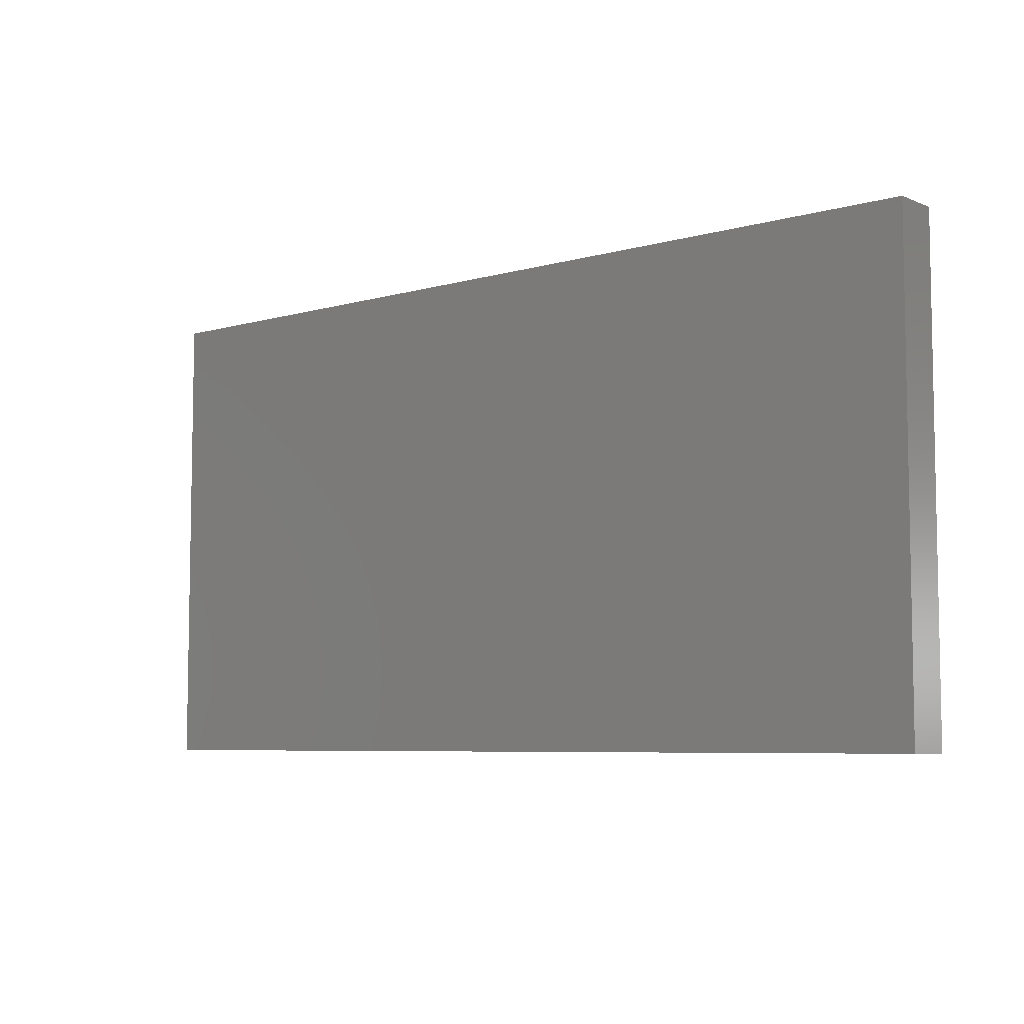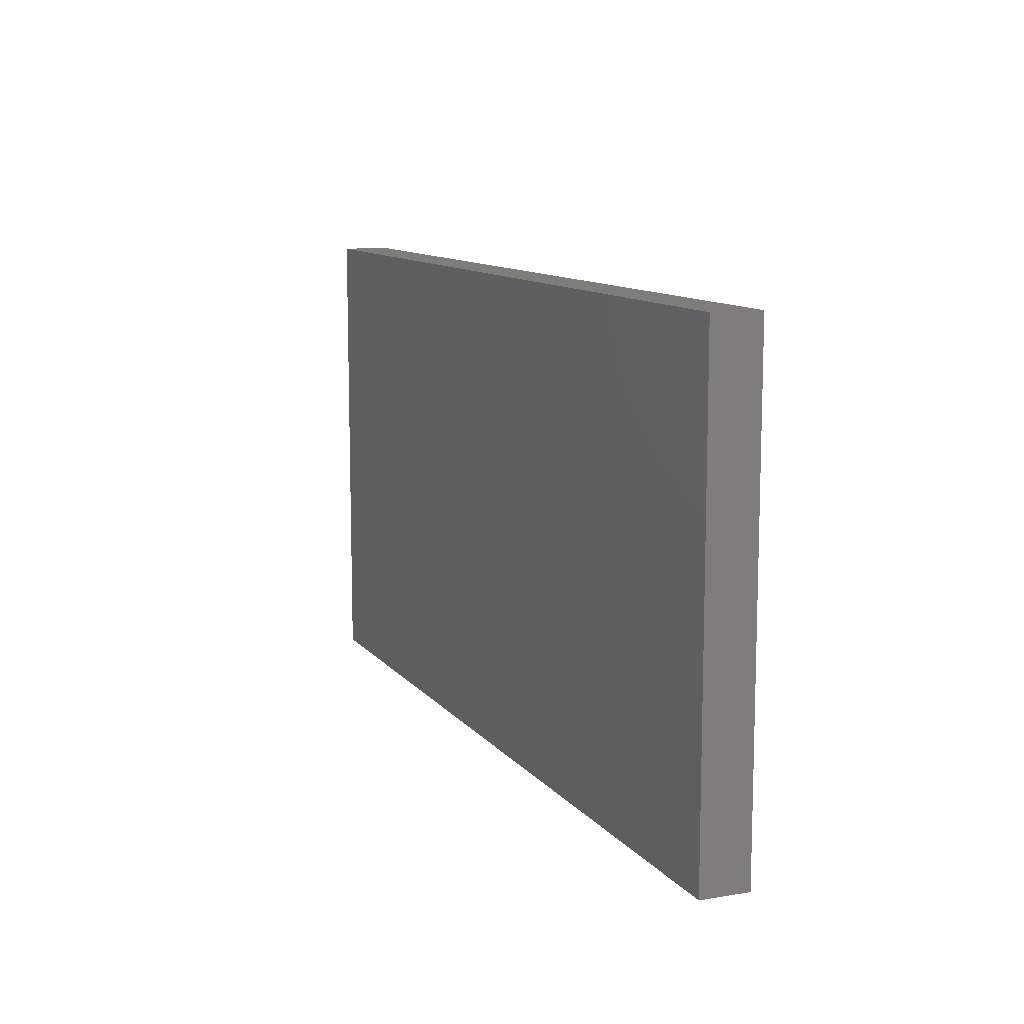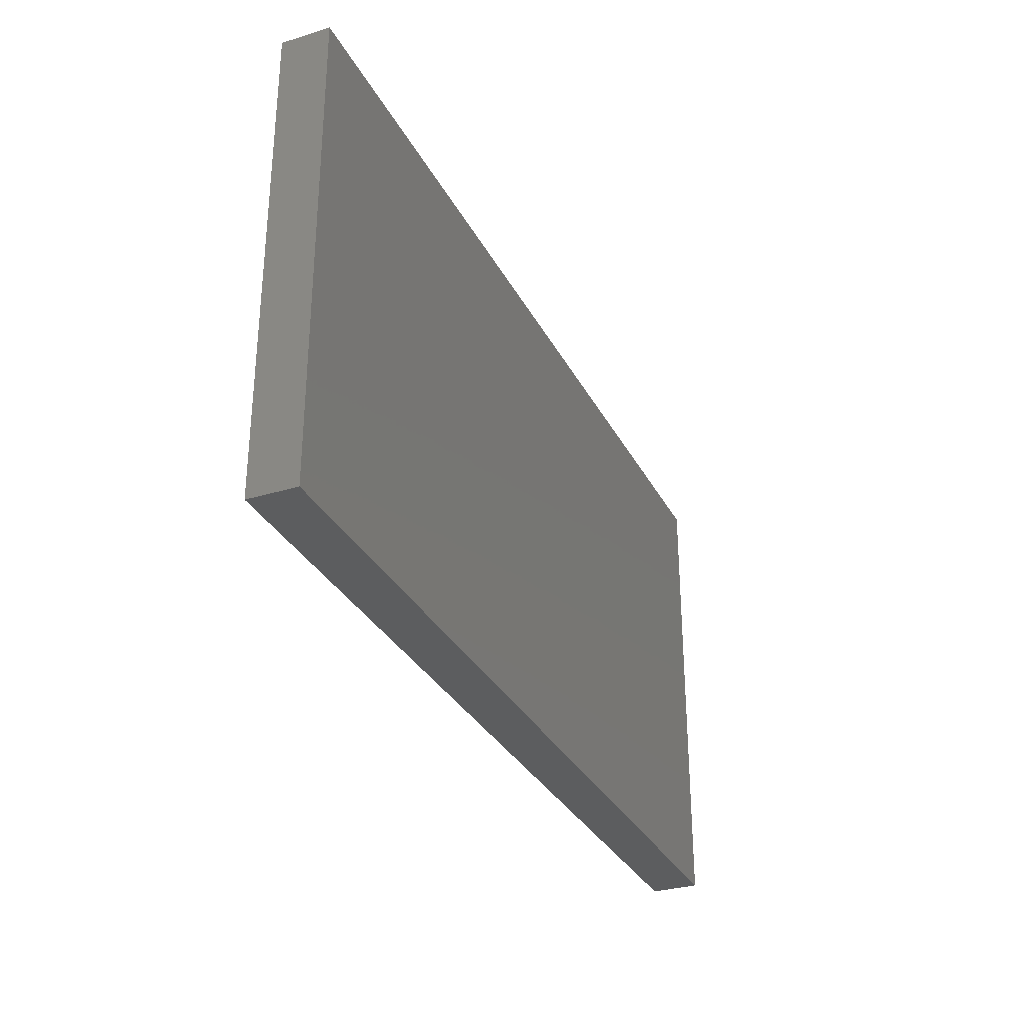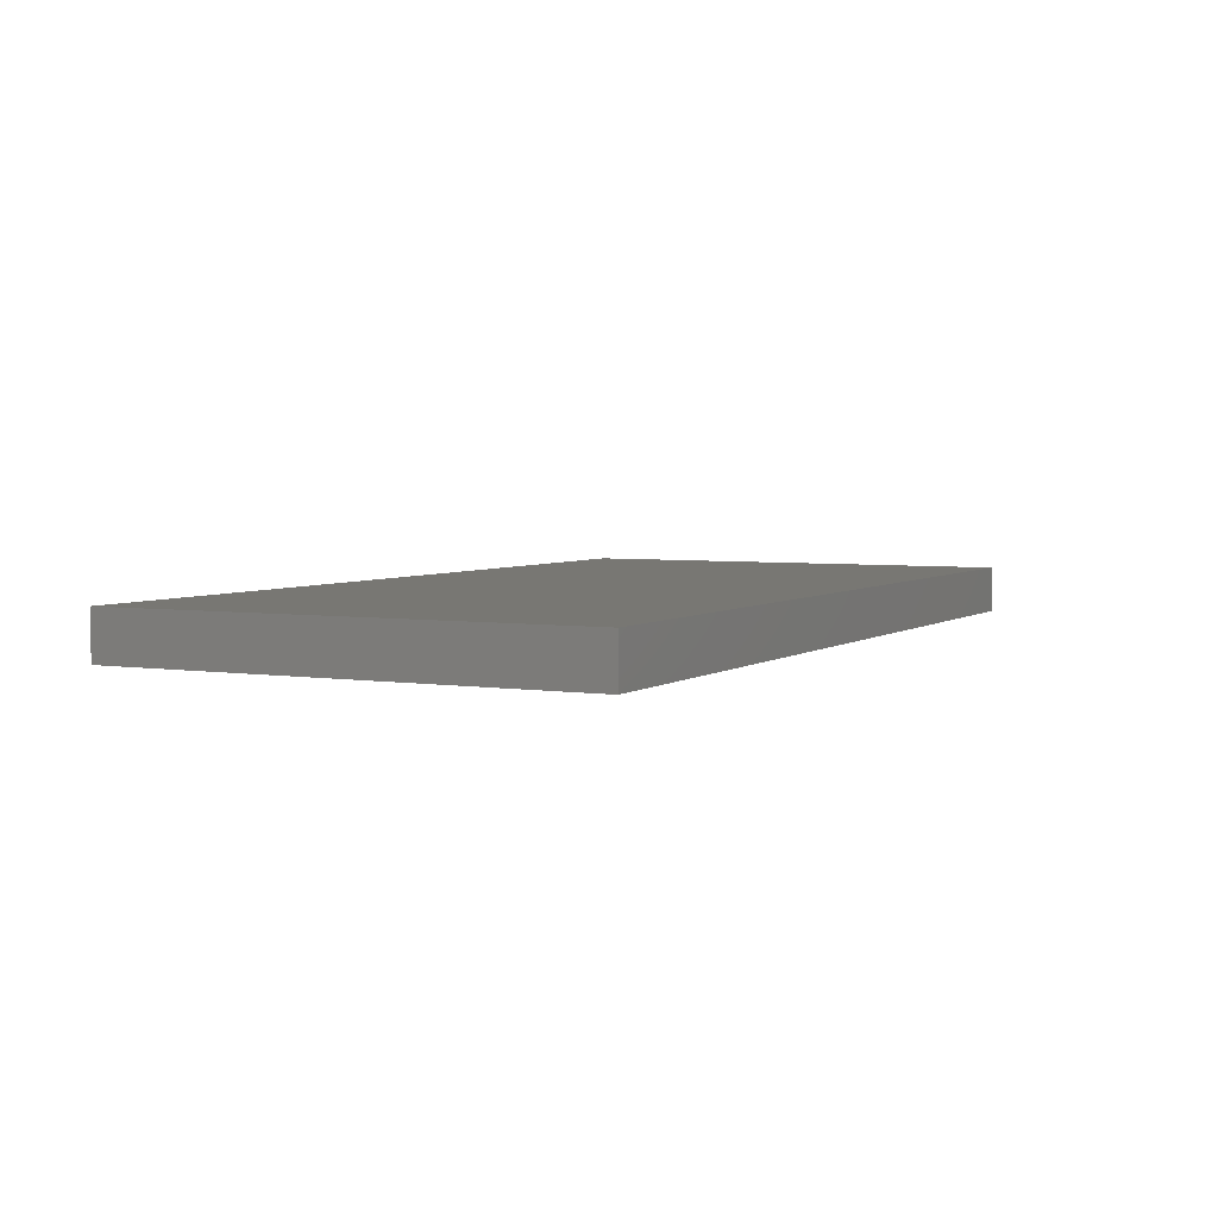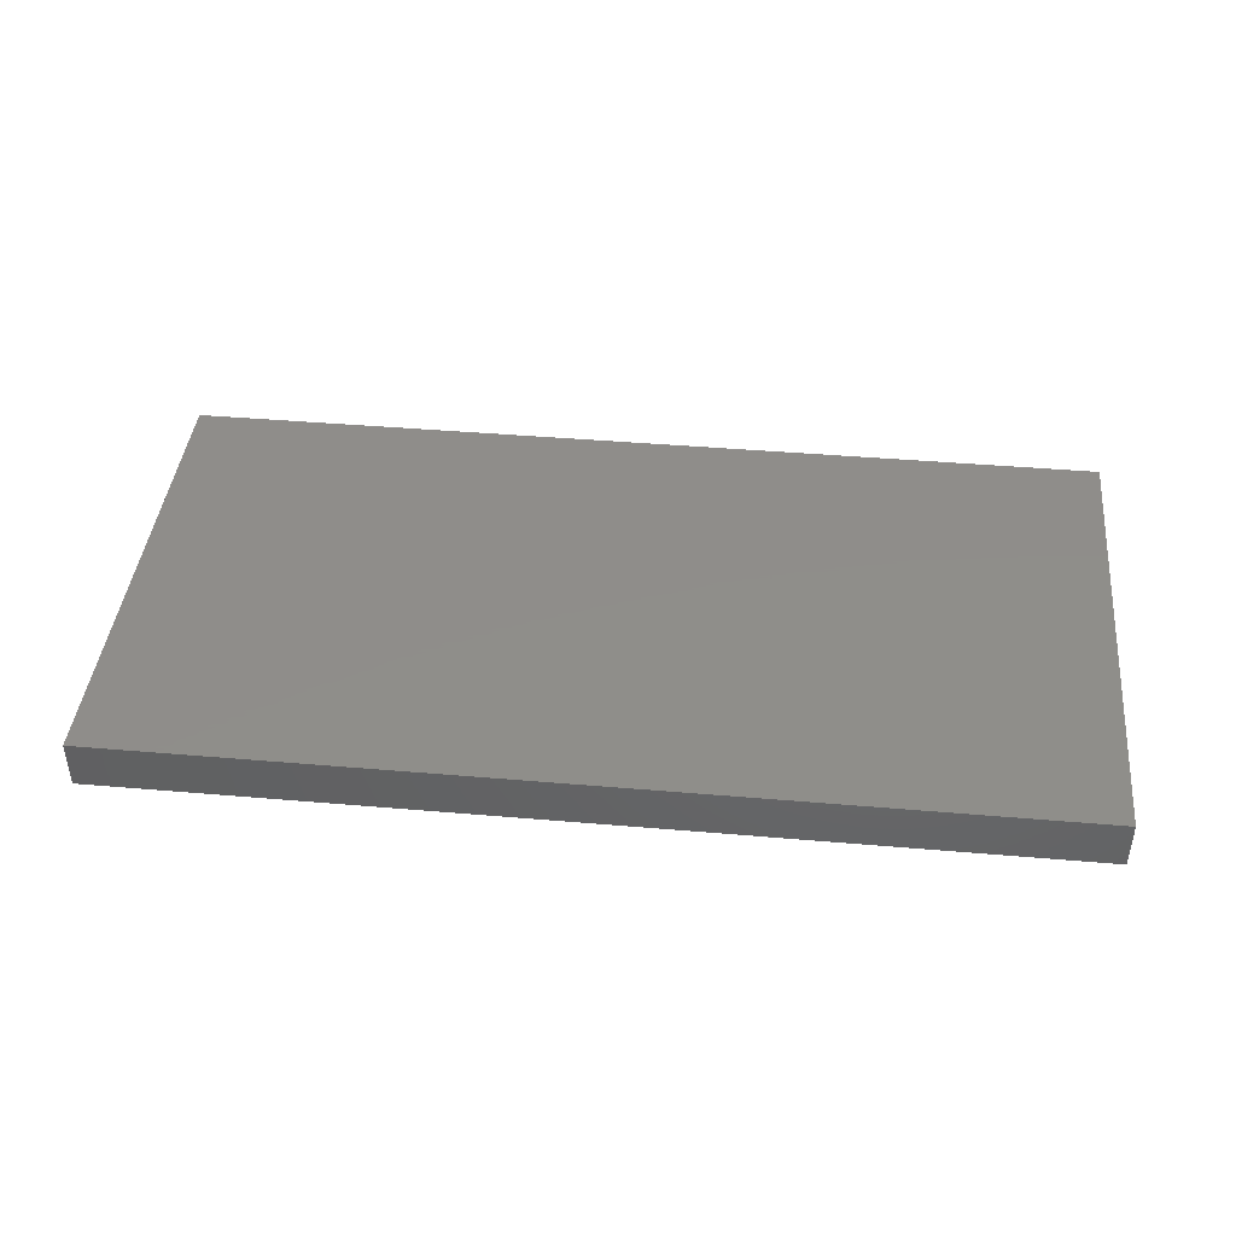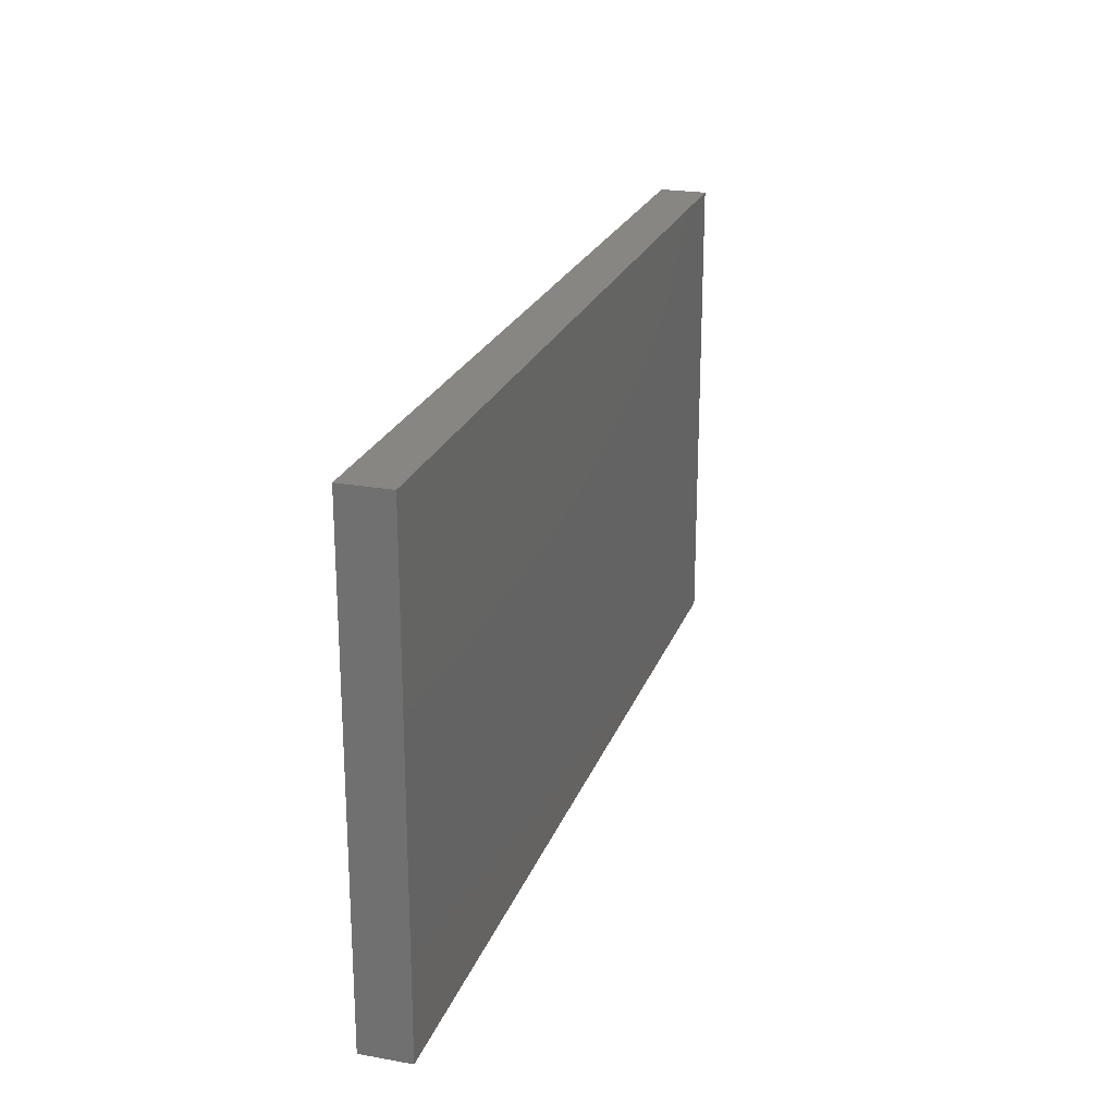
<metadata>
{"format":"stl","ext":"stl","renderer":"f3d","projection":"perspective","resolution":1024,"background":"white","views":[{"elev":-6.5,"azim":-140.1,"up":"+Y"},{"elev":10.8,"azim":67.7,"up":"+Y"},{"elev":-31.3,"azim":-66.5,"up":"+Y"},{"elev":4.1,"azim":116.8,"up":"+Z"},{"elev":42.3,"azim":-174.1,"up":"+Z"},{"elev":22.9,"azim":-73.0,"up":"+Y"}]}
</metadata>
<code>
# stl→obj: 8 verts, 12 faces
v -24 12.5 1.25
v 24 -12.5 1.25
v 24 12.5 1.25
v -24 -12.5 1.25
v -24 -12.5 -1.25
v 24 12.5 -1.25
v 24 -12.5 -1.25
v -24 12.5 -1.25
f 1 2 3
f 2 1 4
f 5 6 7
f 6 5 8
f 5 2 4
f 2 5 7
f 2 6 3
f 6 2 7
f 6 1 3
f 1 6 8
f 5 1 8
f 1 5 4

</code>
